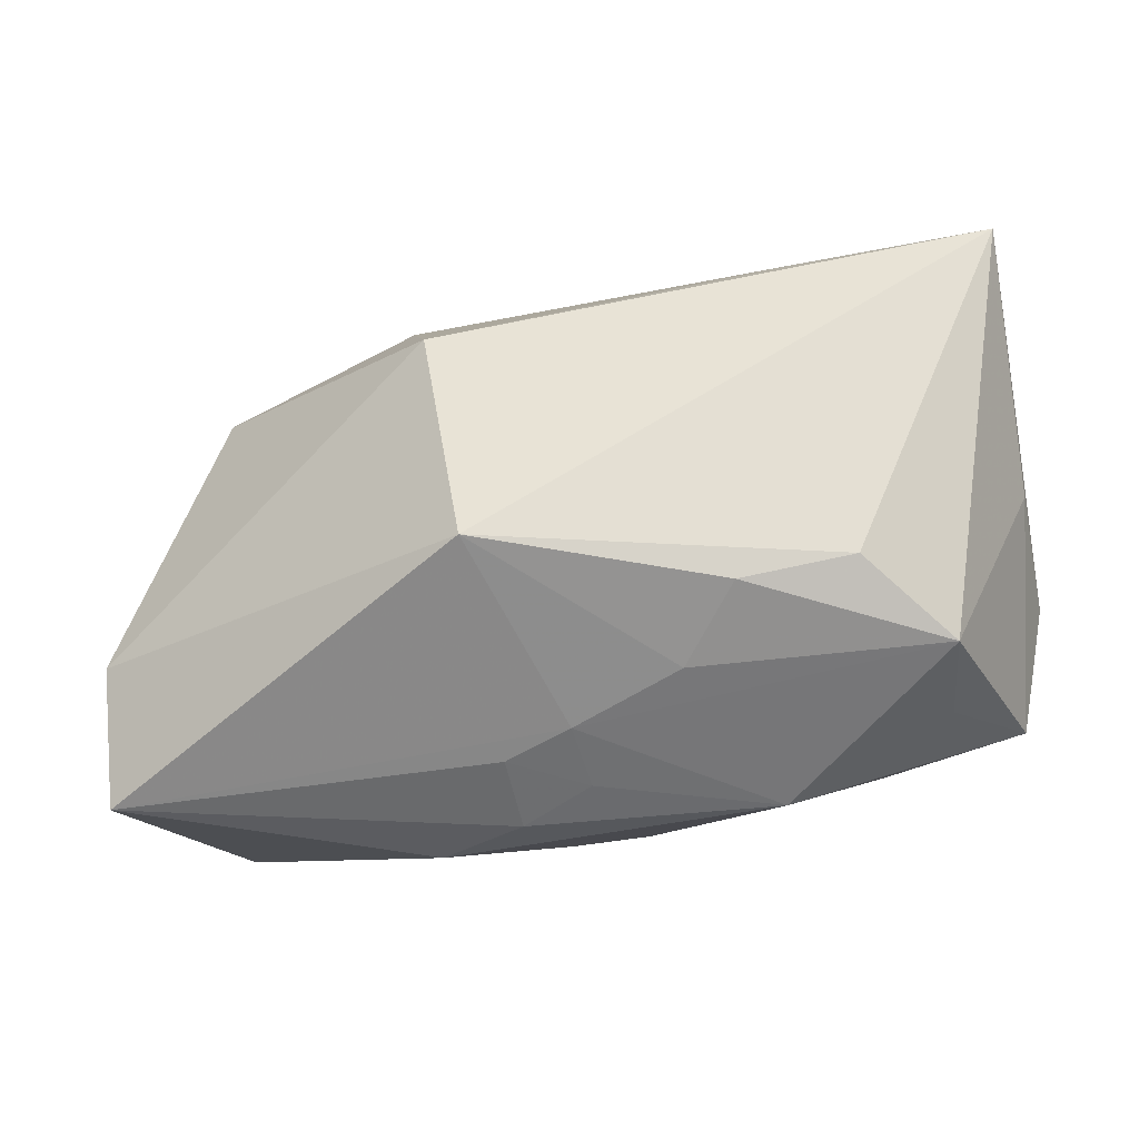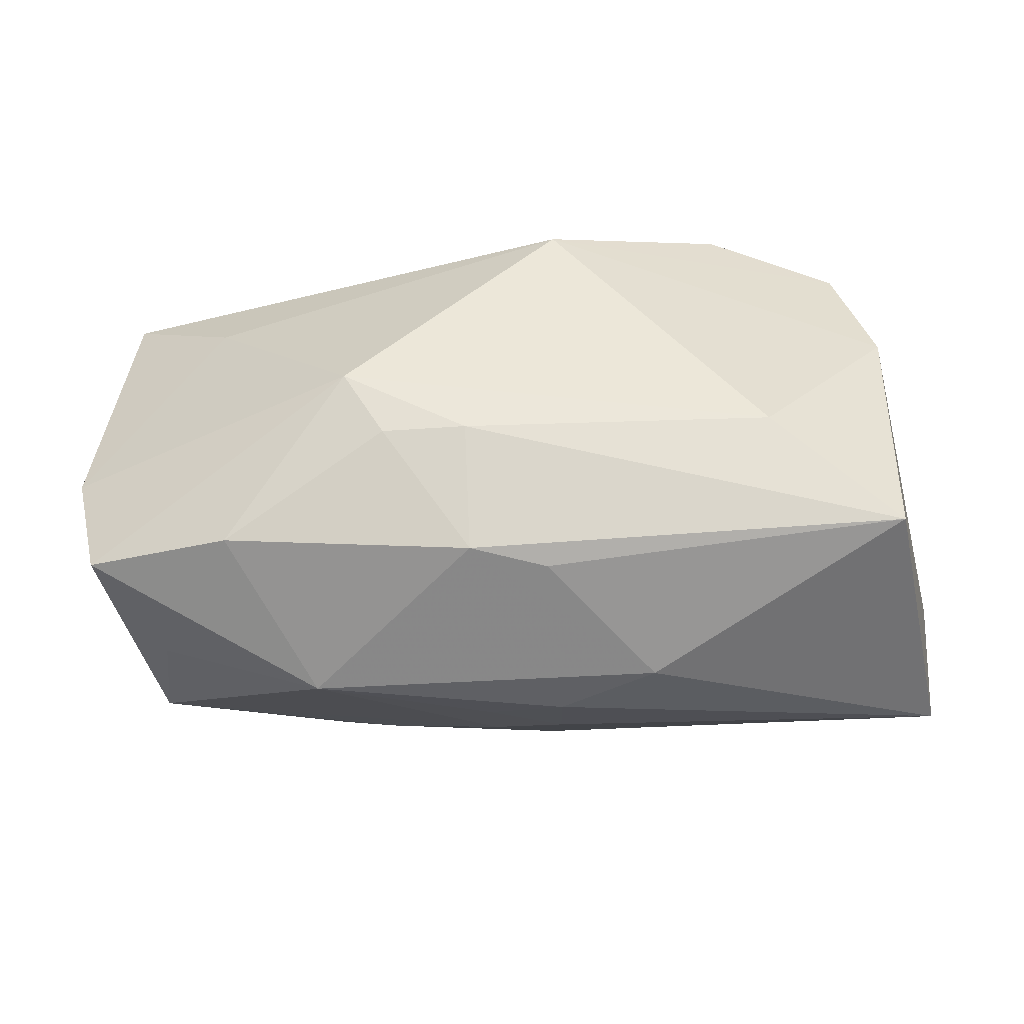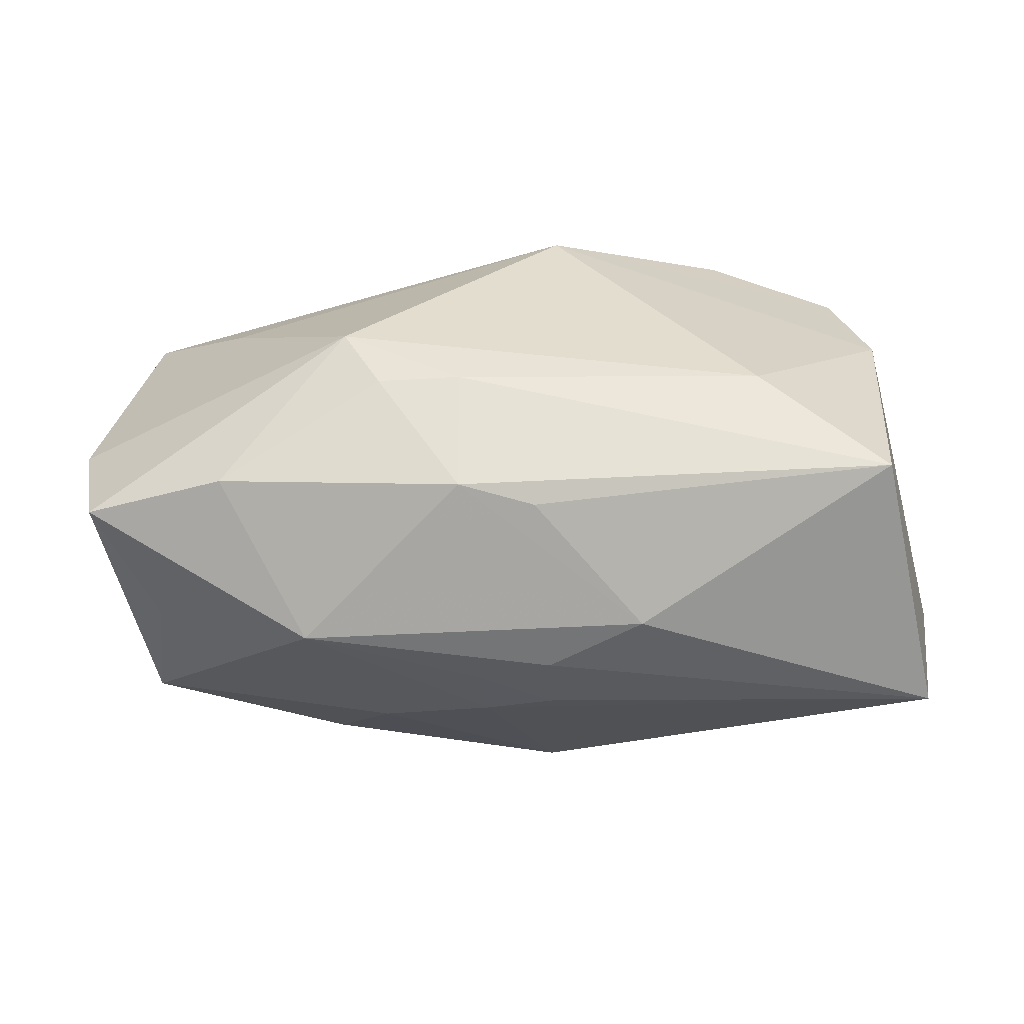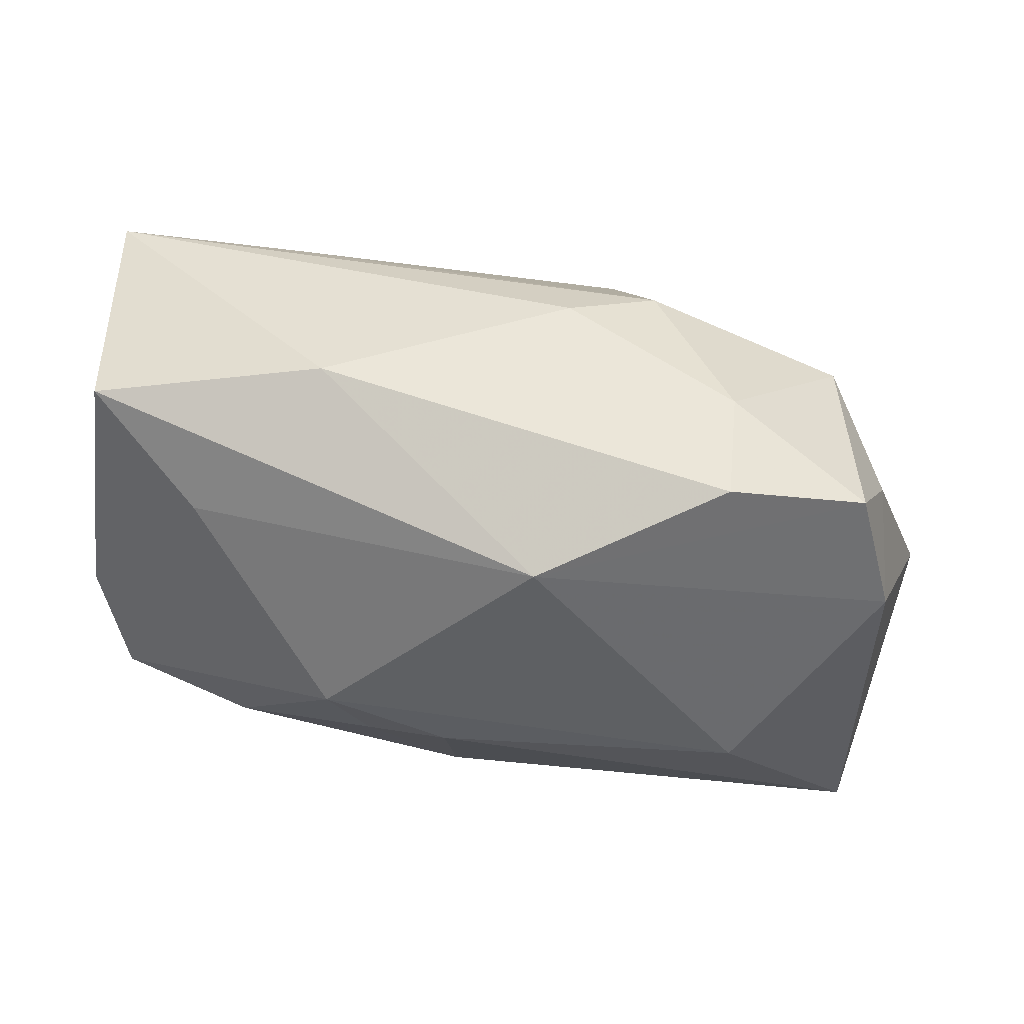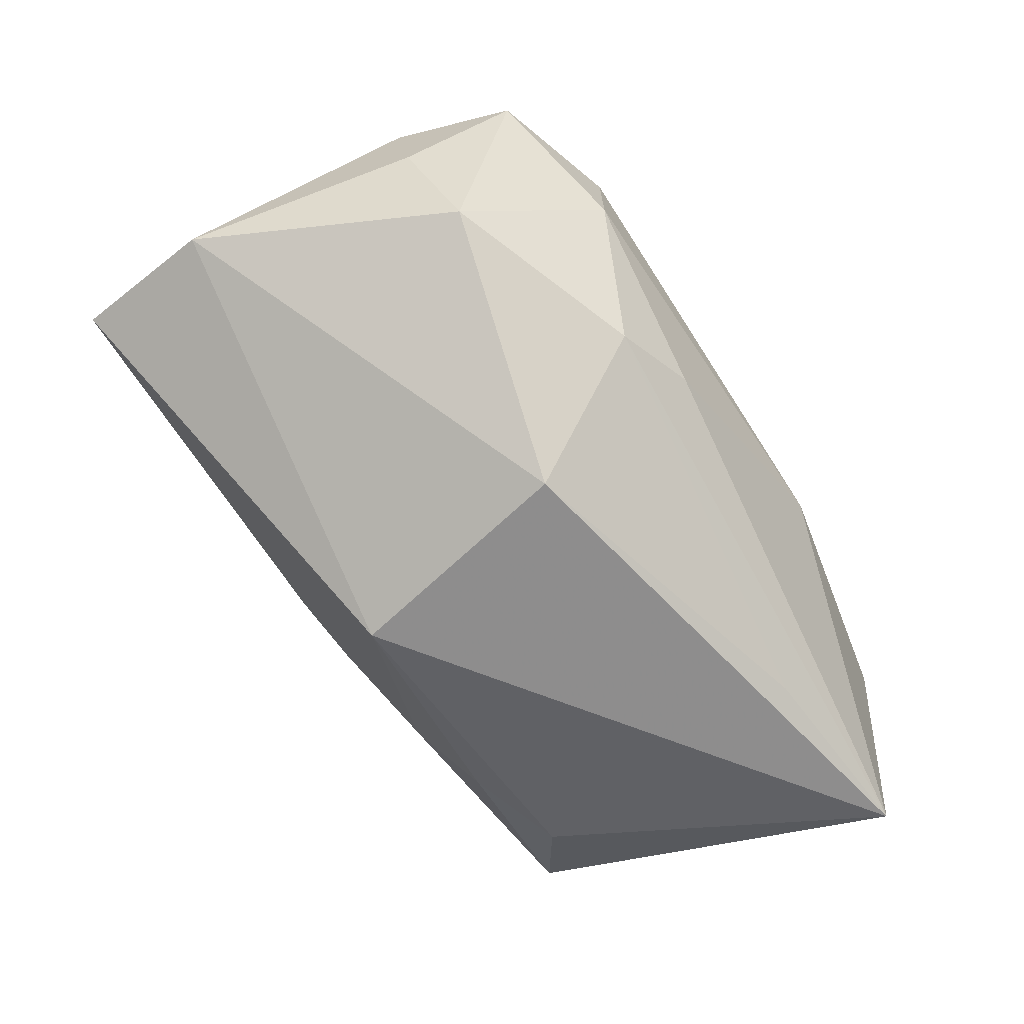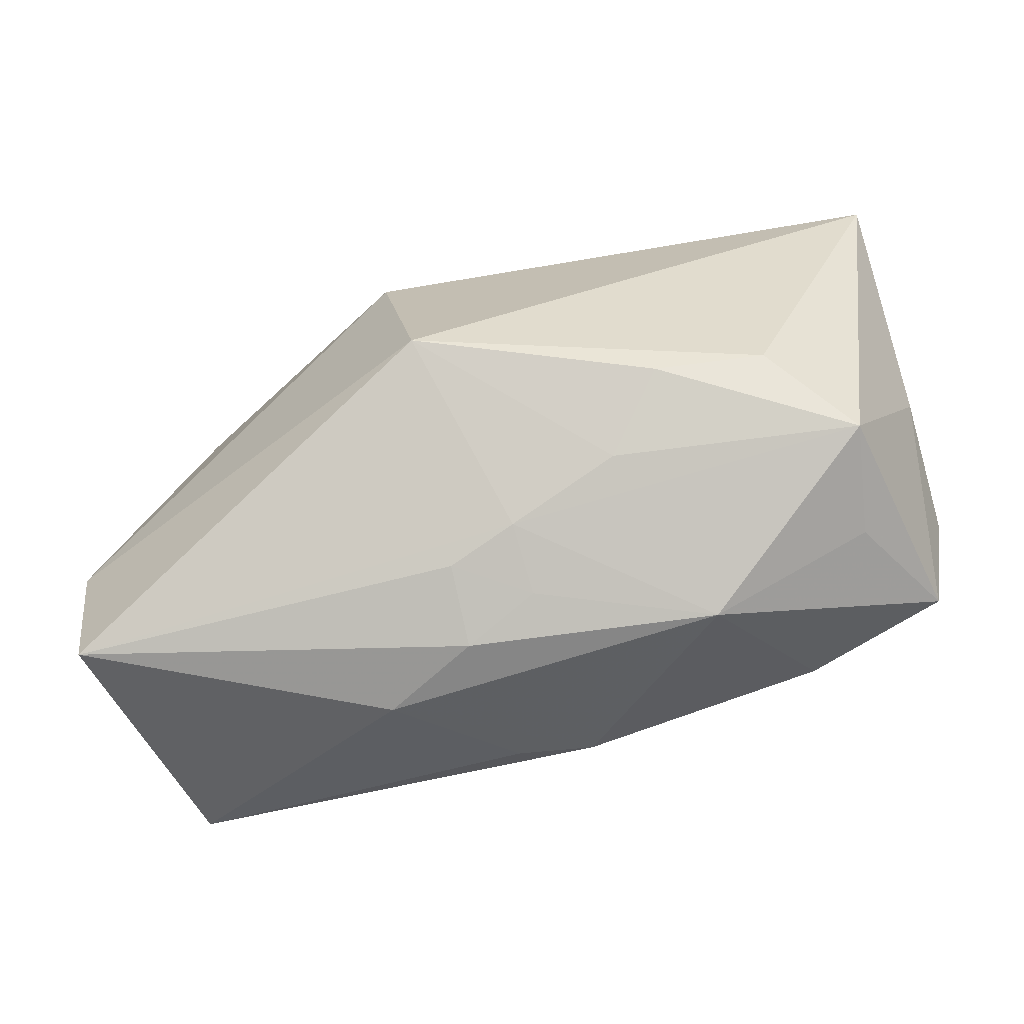
<metadata>
{"format":"obj","ext":"obj","renderer":"f3d","projection":"perspective","resolution":1024,"background":"white","views":[{"elev":-36.7,"azim":-169.3,"up":"+Y"},{"elev":-35.8,"azim":-0.9,"up":"+Y"},{"elev":41.8,"azim":2.6,"up":"+Z"},{"elev":54.4,"azim":5.1,"up":"+Y"},{"elev":-67.4,"azim":123.8,"up":"+Z"},{"elev":-70.2,"azim":-168.4,"up":"+Y"}]}
</metadata>
<code>
v -0.03495 0.01812 0.002716
v -0.01382 -0.001277 0.02008
v -0.03758 -0.003852 0.007288
v -0.03681 0.01544 -0.01847
v 0.0126 -0.02225 0.006827
v -0.0104 -0.006663 0.01947
v 0.008512 0.008304 -0.02174
v 0.005113 -0.01164 -0.02172
v 0.02885 0.01326 -0.008668
v -0.02949 -0.01687 0.001095
v -0.0151 0.02244 0.001976
v 0.03781 -0.0206 -0.002822
v -0.00302 -0.01641 0.01655
v -0.009817 -0.01776 -0.0102
v -0.01462 -0.01418 -0.01586
v 0.03374 0.009145 0.01235
v -0.03518 -0.01394 0.009955
v 0.02188 -0.005282 0.02008
v -0.02066 0.0145 -0.0183
v 0.03263 -0.01429 0.01824
v -0.02384 -0.01213 -0.01459
v 0.004958 -0.02284 0.002096
v -0.001125 -0.02161 -0.0009847
v 0.03067 0.01933 0.009643
v -0.01587 -0.02223 0.003772
v -0.0259 0.01177 0.009675
v 0.01943 0.02232 0.01167
v 0.005117 0.02111 -0.007719
v -0.03707 -0.0001449 -0.003521
v 0.005145 -0.02081 -0.004438
v 0.01952 0.02244 0.002477
v 0.003345 -0.01735 0.01539
v 0.0124 0.01924 -0.0109
v -0.003523 -0.006532 0.02008
v 0.004119 0.017 0.01772
v 0.03346 0.01055 0.001603
v -0.0005557 -0.01982 -0.006695
v 0.039 -0.008144 -0.004864
v -0.02345 -0.01424 0.01423
v -0.03043 -0.01668 -0.008316
f 8 4 7
f 21 4 8
f 21 40 4
f 28 4 11
f 4 1 11
f 1 35 11
f 3 1 4
f 19 7 4
f 18 35 2
f 2 35 26
f 26 35 1
f 26 3 2
f 1 3 26
f 15 21 8
f 40 21 15
f 34 18 2
f 20 18 34
f 20 34 13
f 4 40 29
f 29 3 4
f 17 39 2
f 2 3 17
f 40 10 17
f 17 29 40
f 3 29 17
f 27 11 35
f 8 12 37
f 2 39 6
f 6 34 2
f 39 13 6
f 6 13 34
f 20 13 32
f 25 13 39
f 39 17 25
f 25 17 10
f 25 10 40
f 40 37 25
f 33 9 7
f 7 19 33
f 33 4 28
f 33 19 4
f 36 9 24
f 24 27 35
f 20 12 38
f 38 9 36
f 7 9 38
f 8 7 38
f 38 12 8
f 40 15 14
f 14 37 40
f 14 15 8
f 8 37 14
f 30 12 22
f 30 37 12
f 5 32 13
f 13 25 5
f 5 25 22
f 20 32 5
f 5 12 20
f 22 12 5
f 22 25 23
f 23 25 37
f 23 30 22
f 37 30 23
f 9 33 31
f 31 24 9
f 27 24 31
f 31 33 28
f 28 11 31
f 11 27 31
f 36 24 16
f 16 38 36
f 20 38 16
f 16 18 20
f 35 18 16
f 16 24 35

</code>
